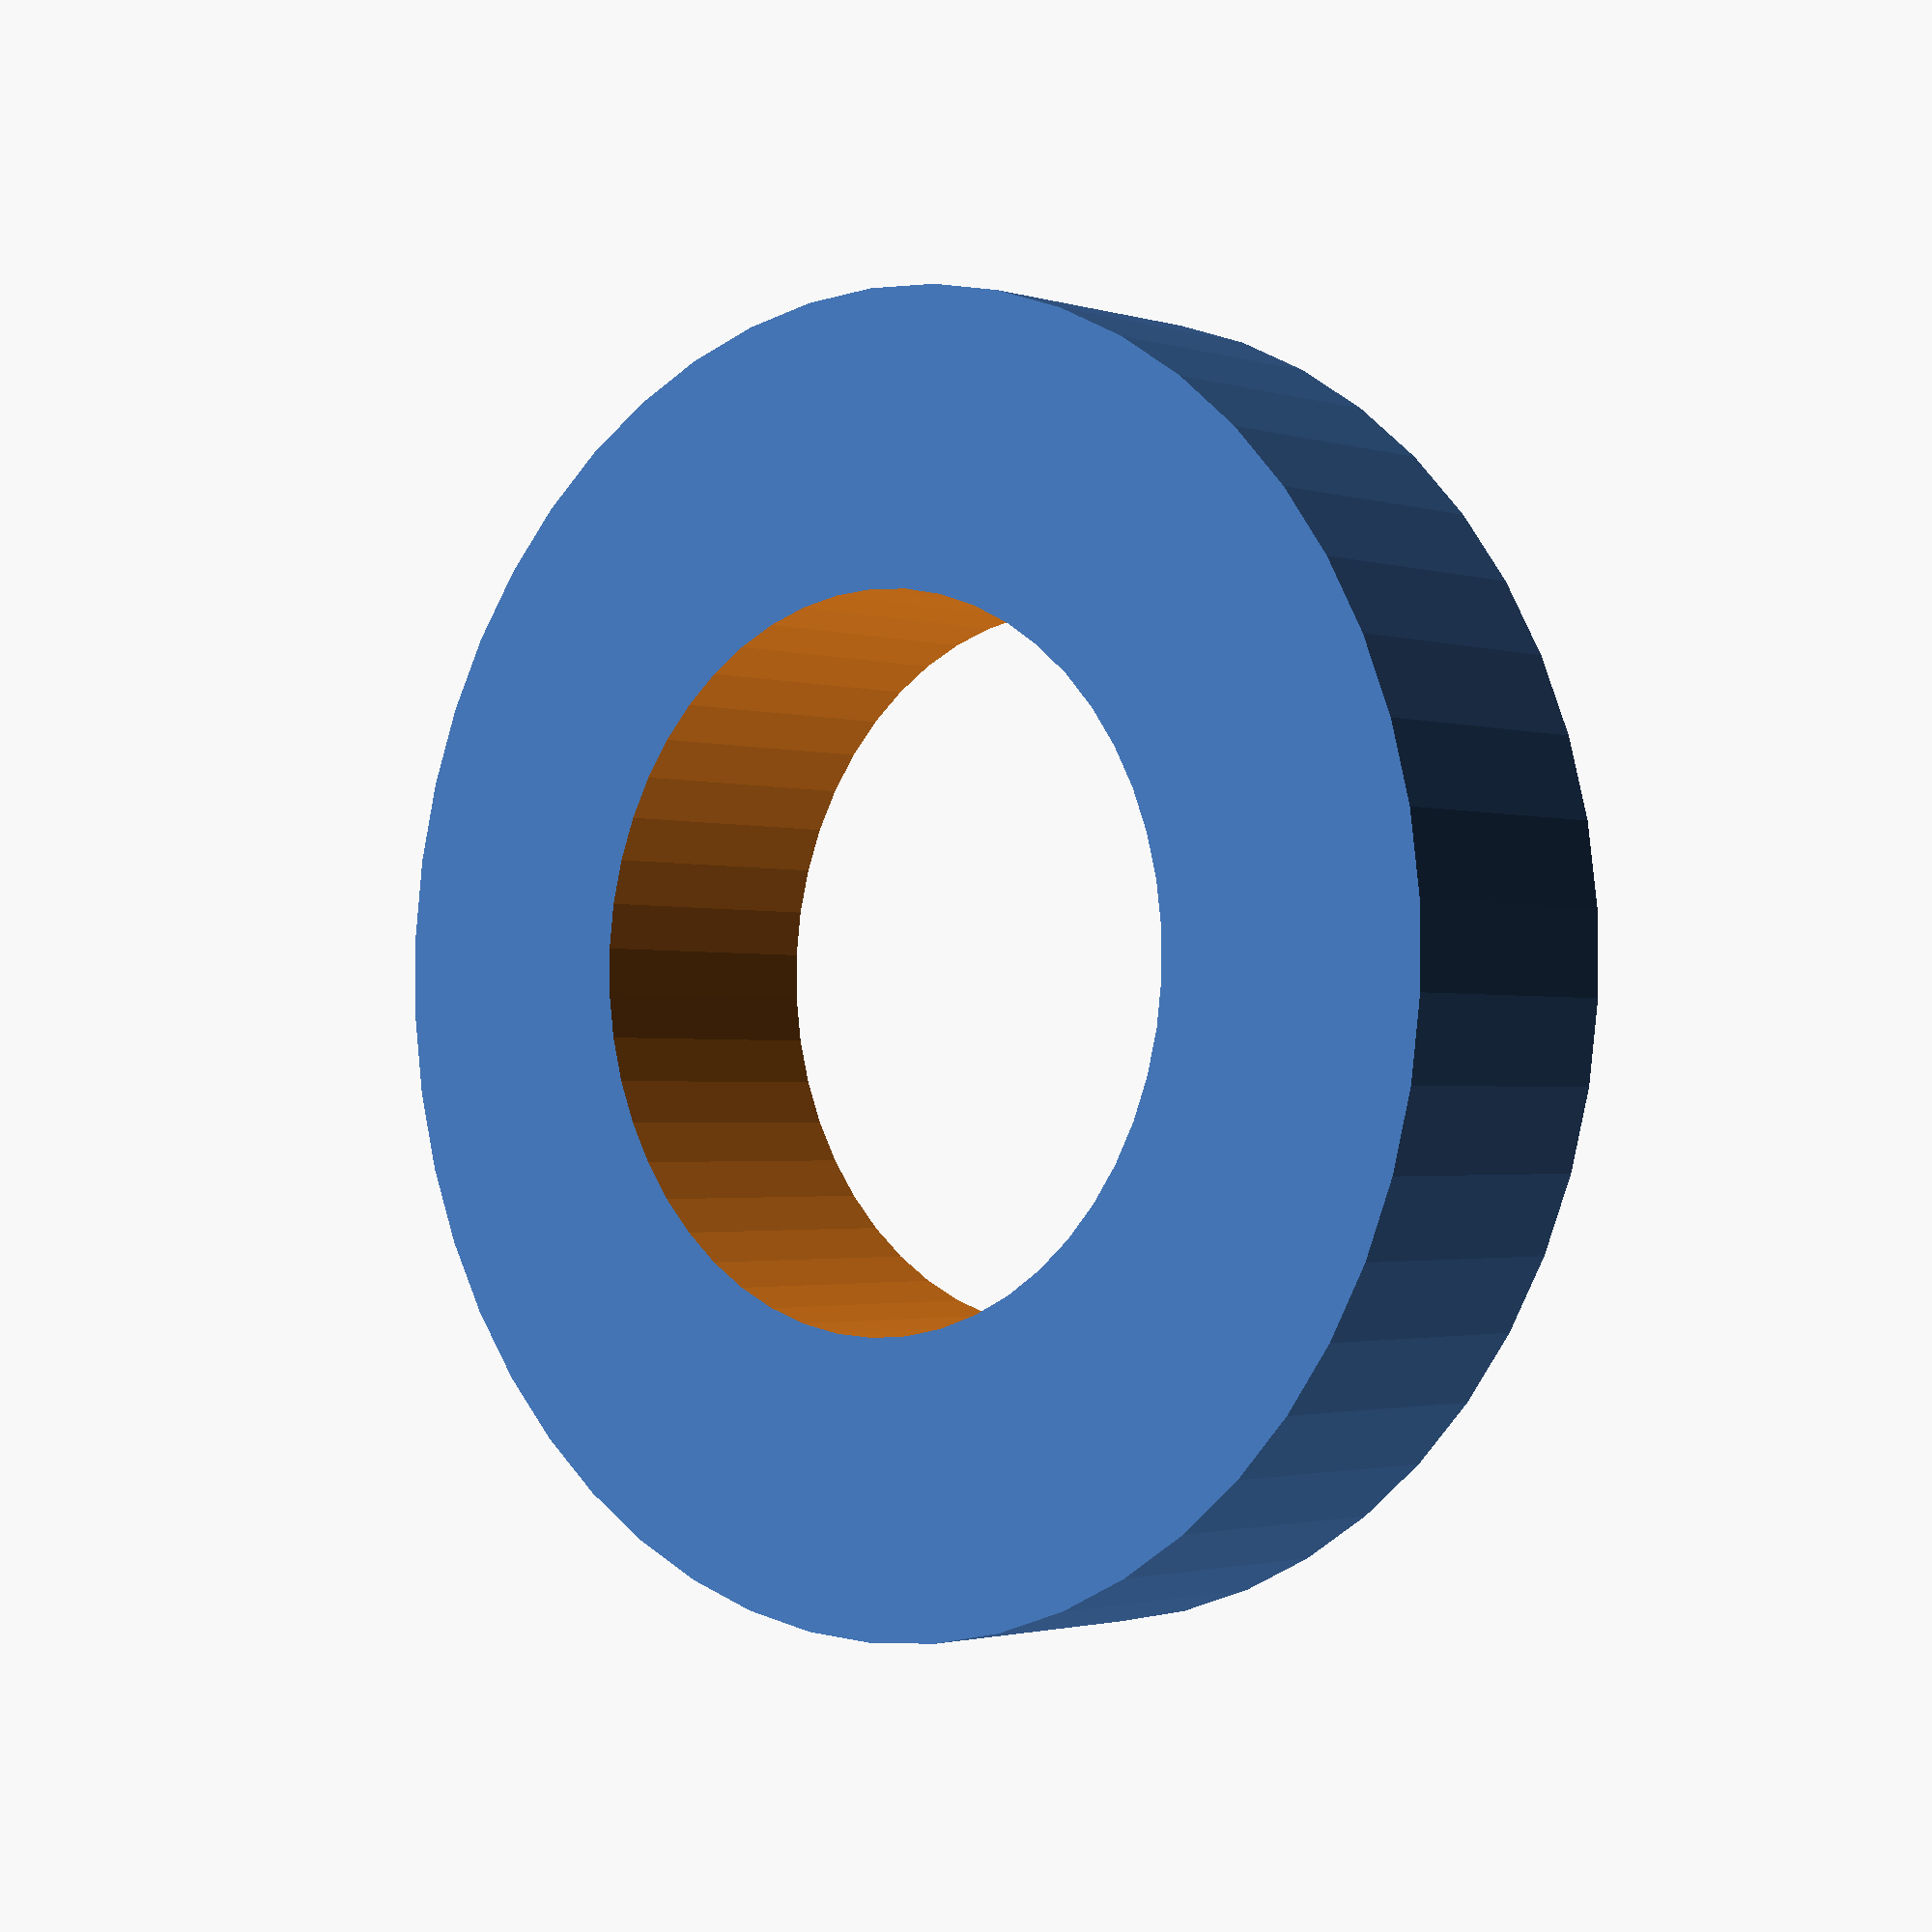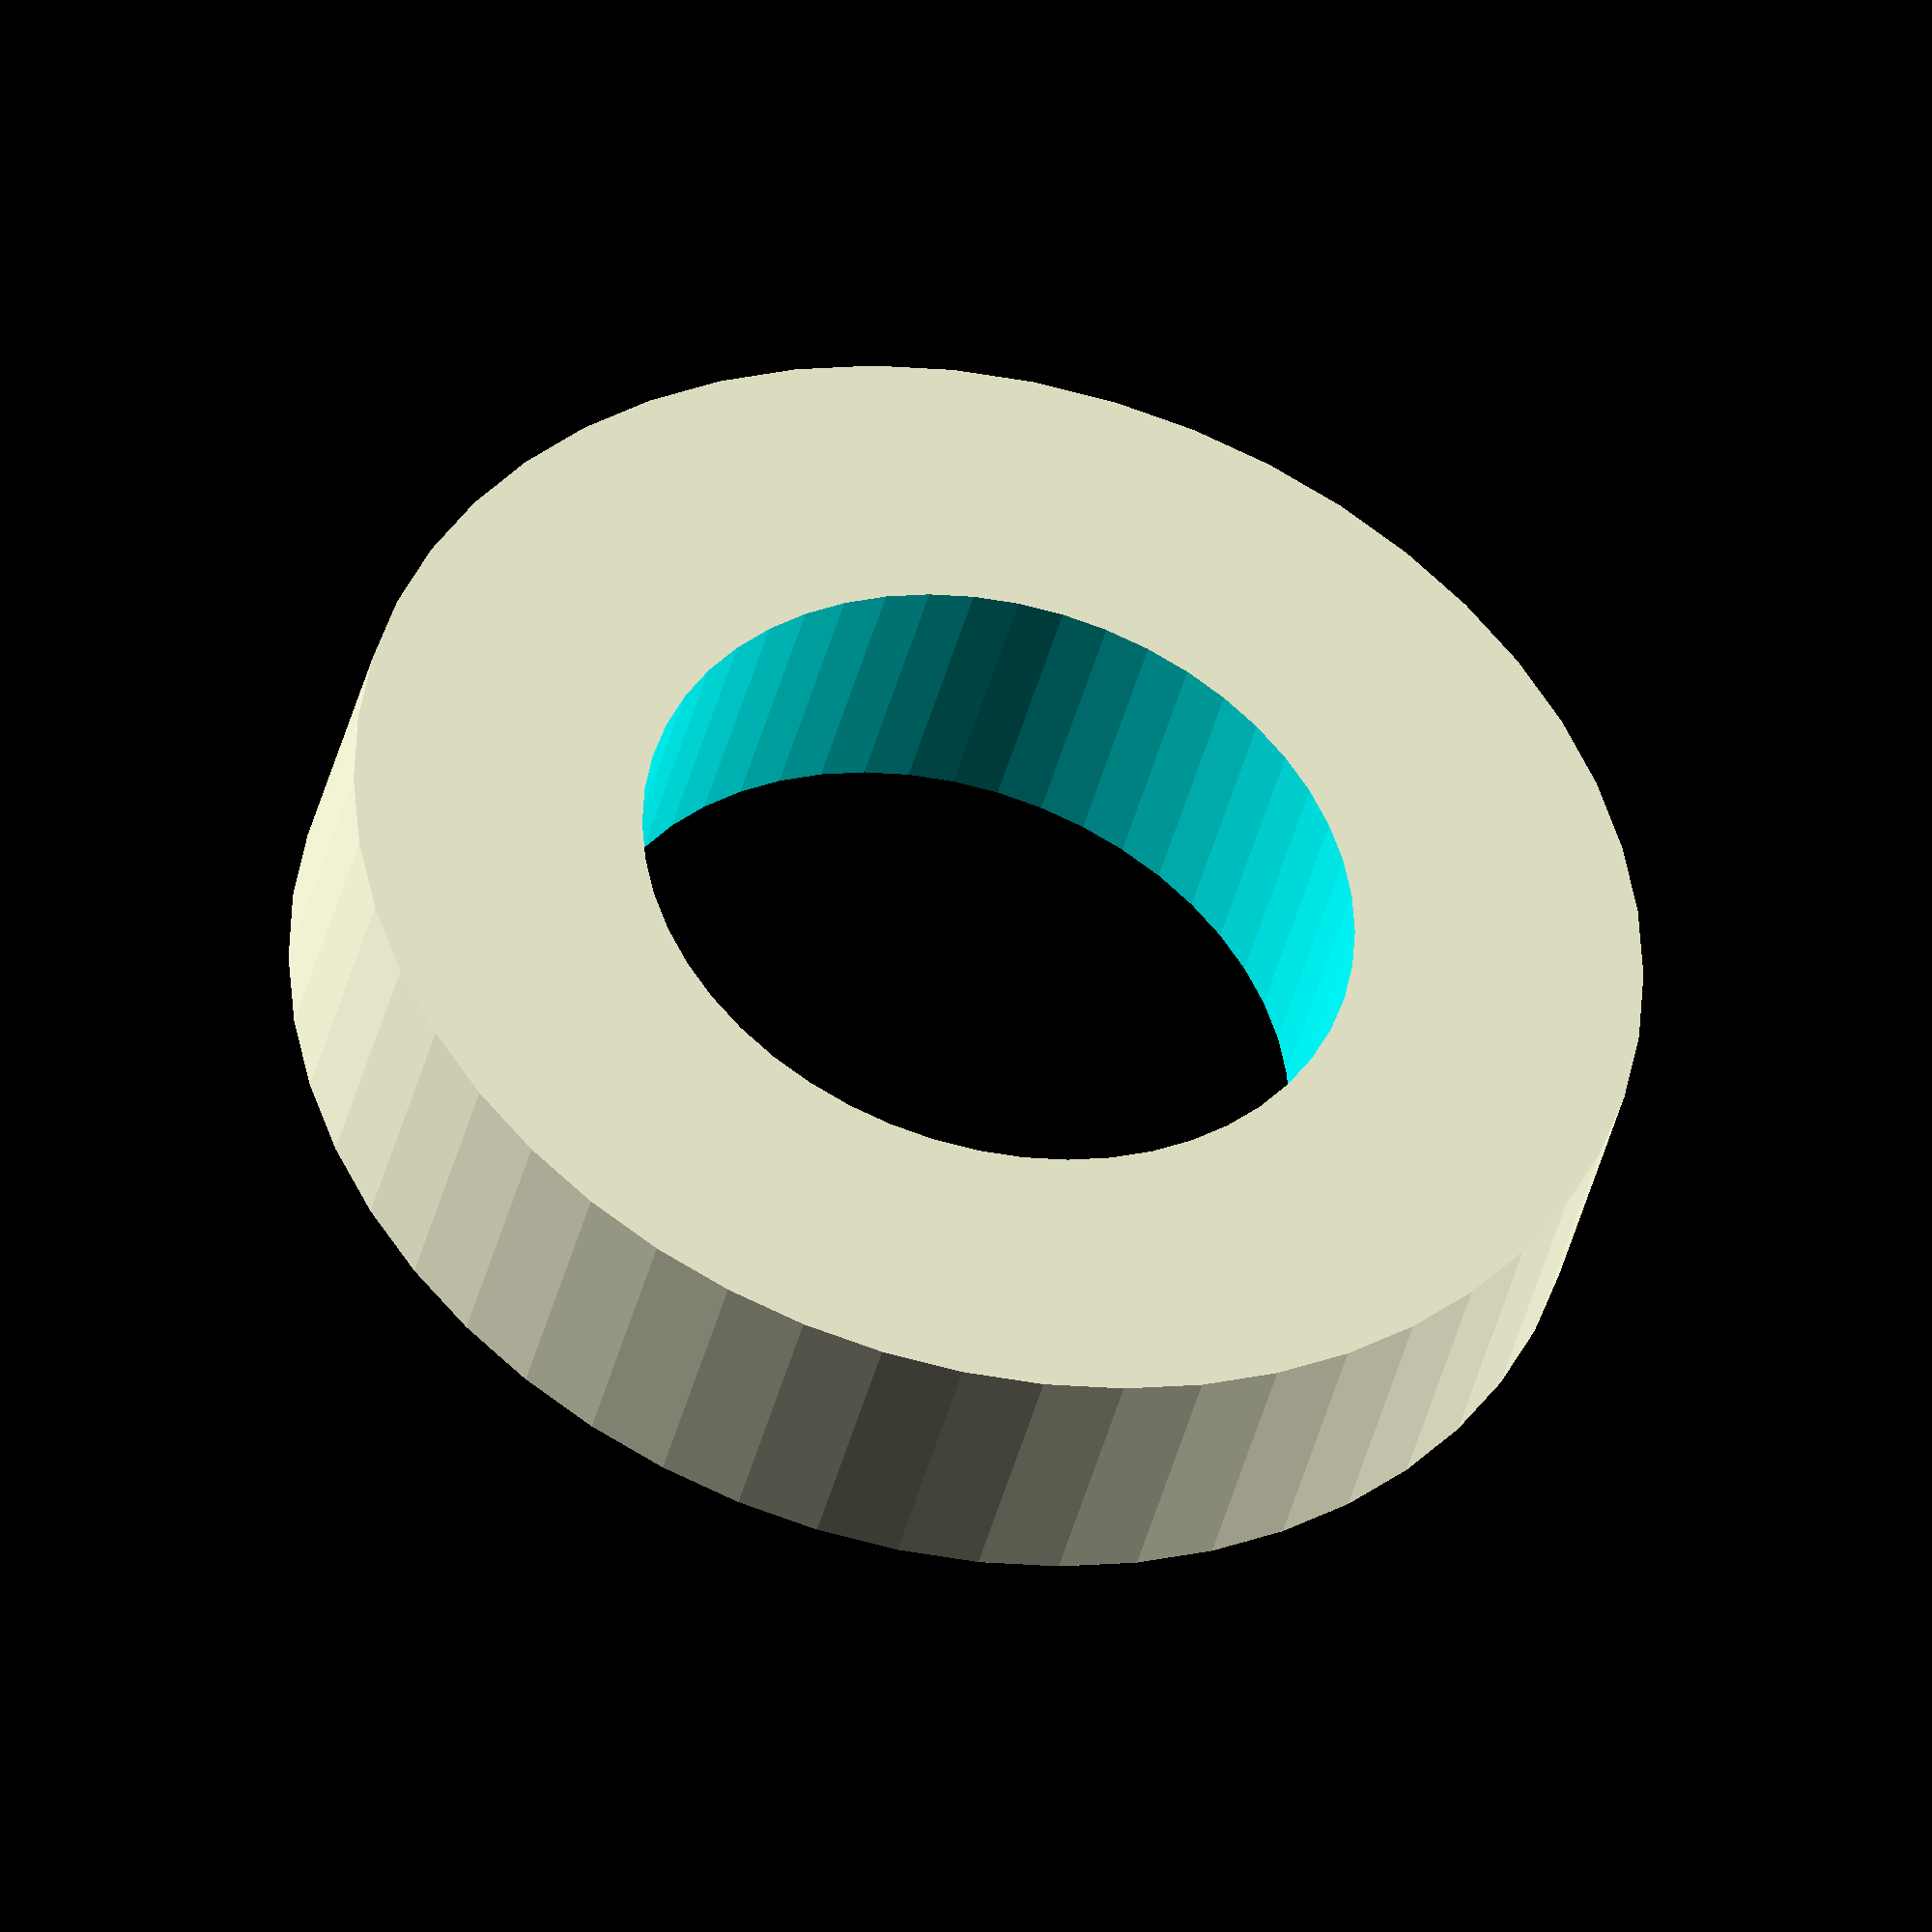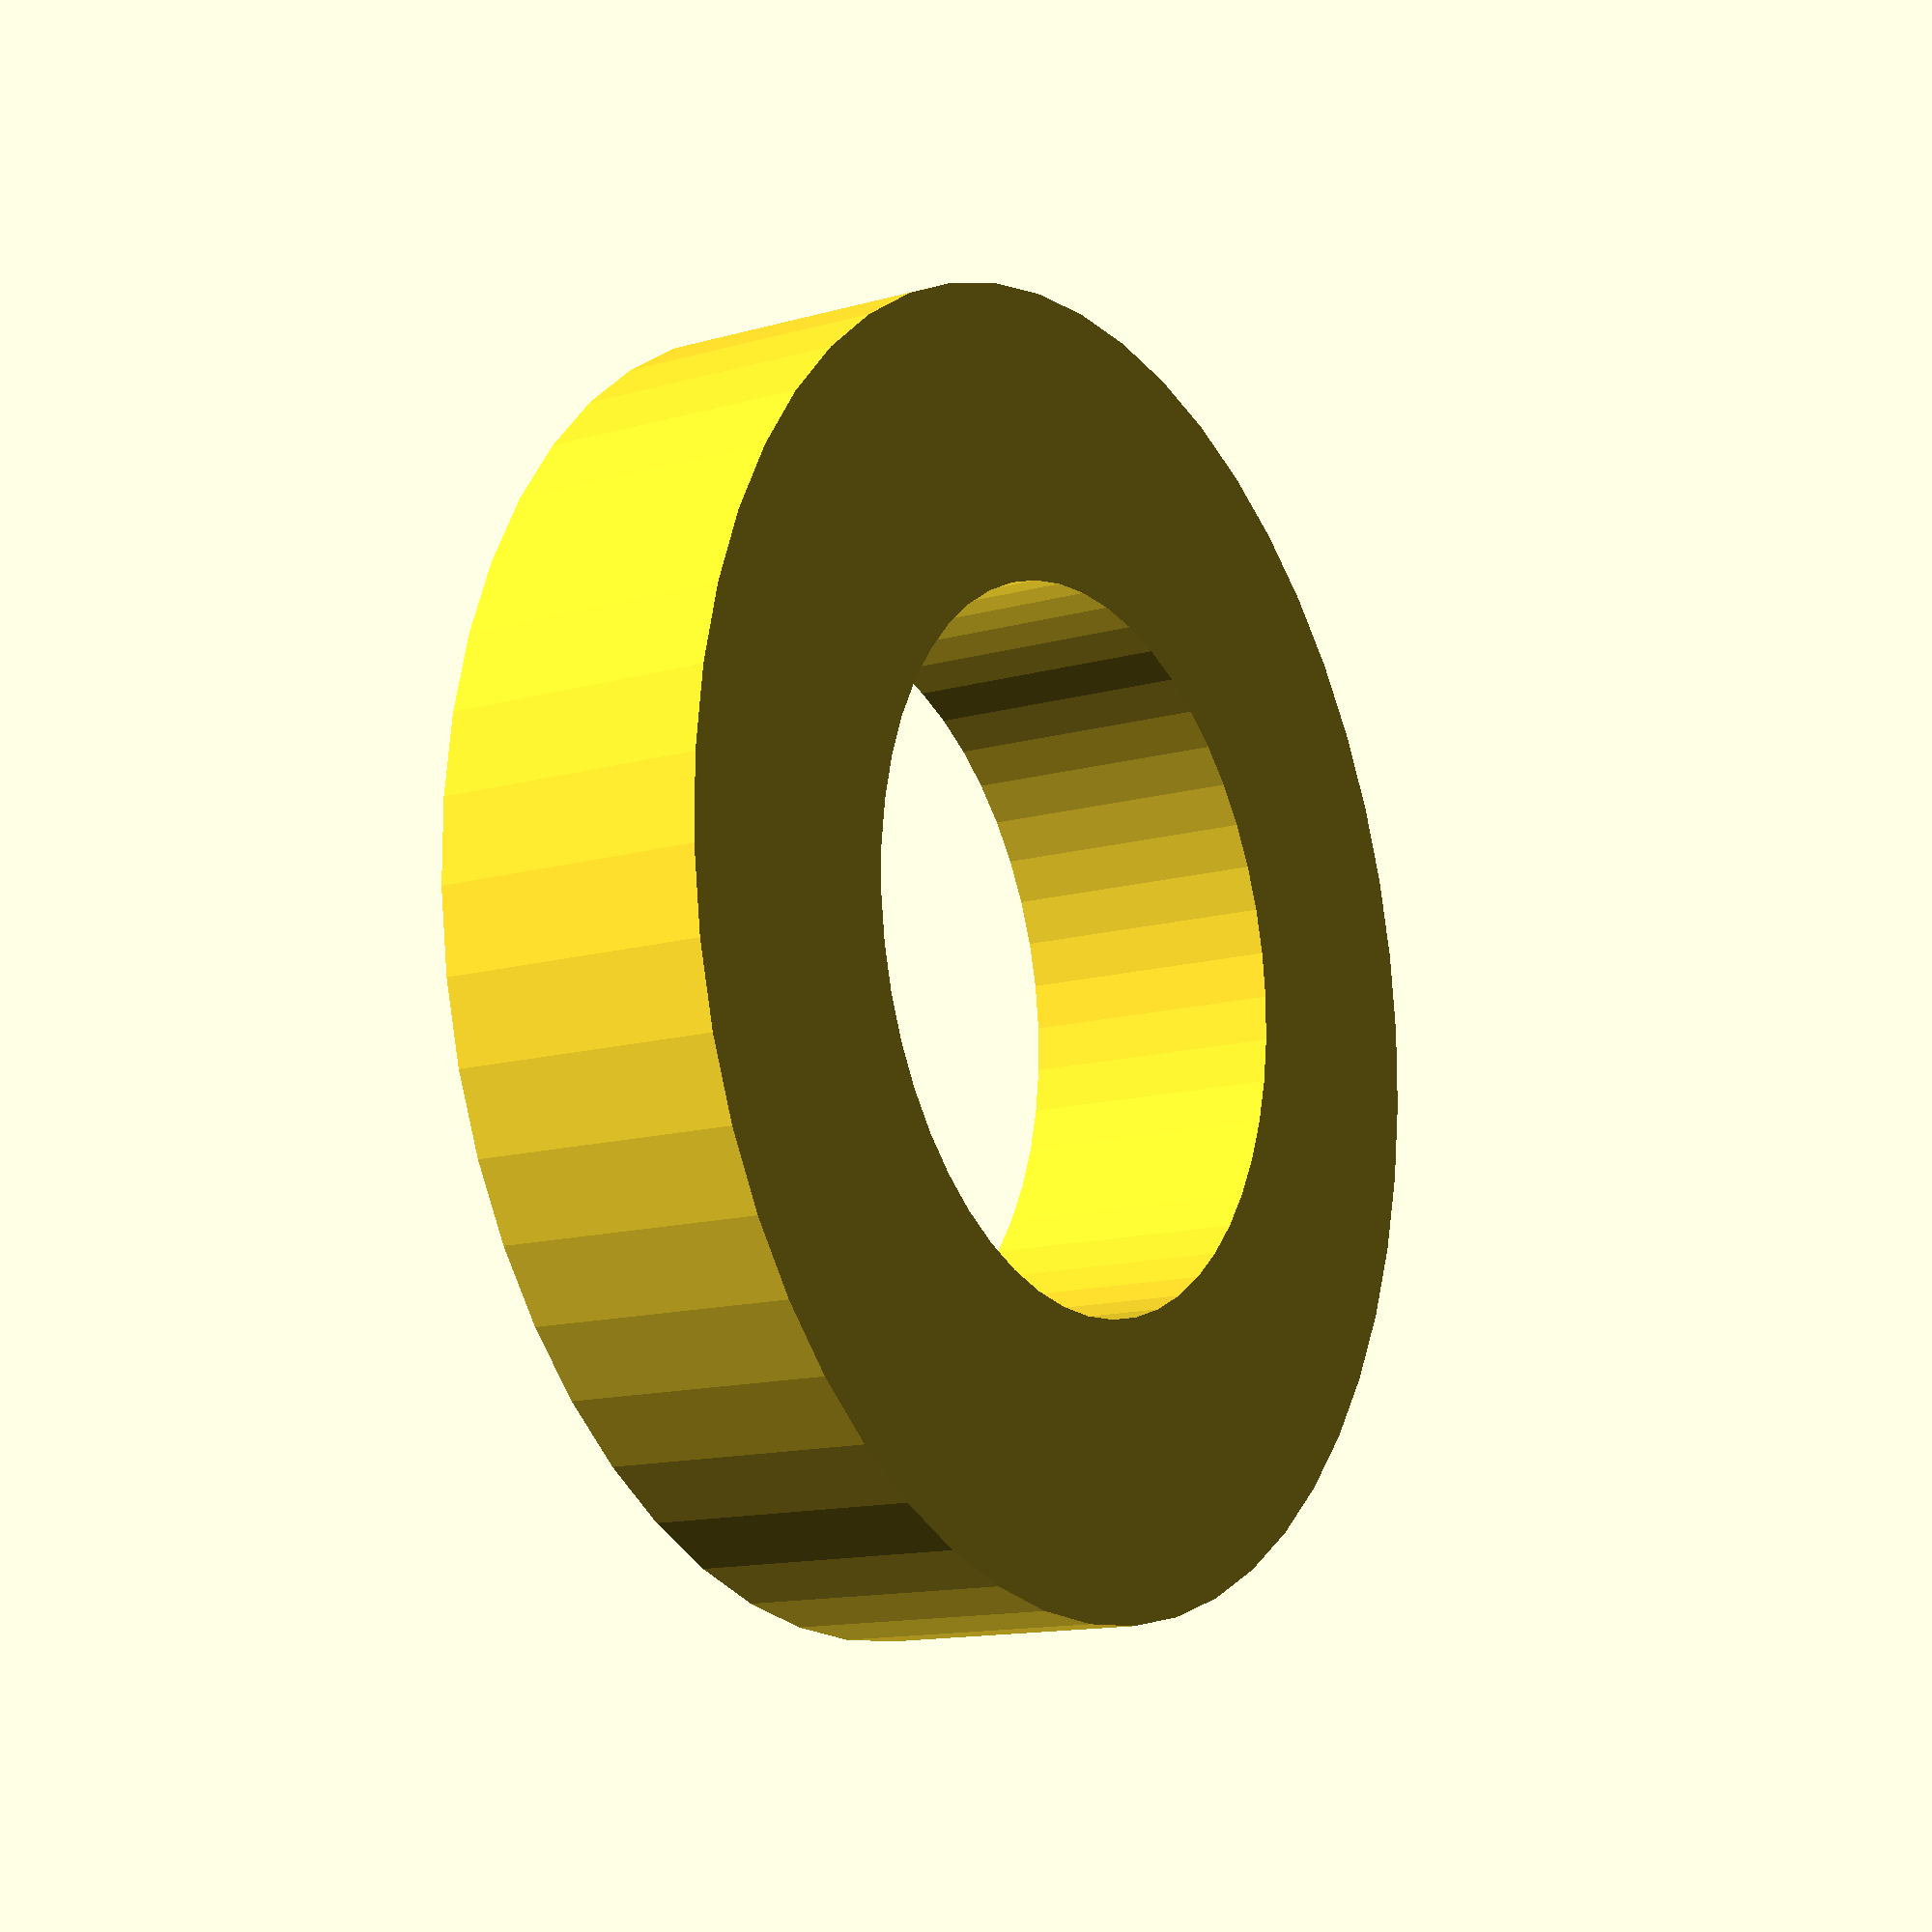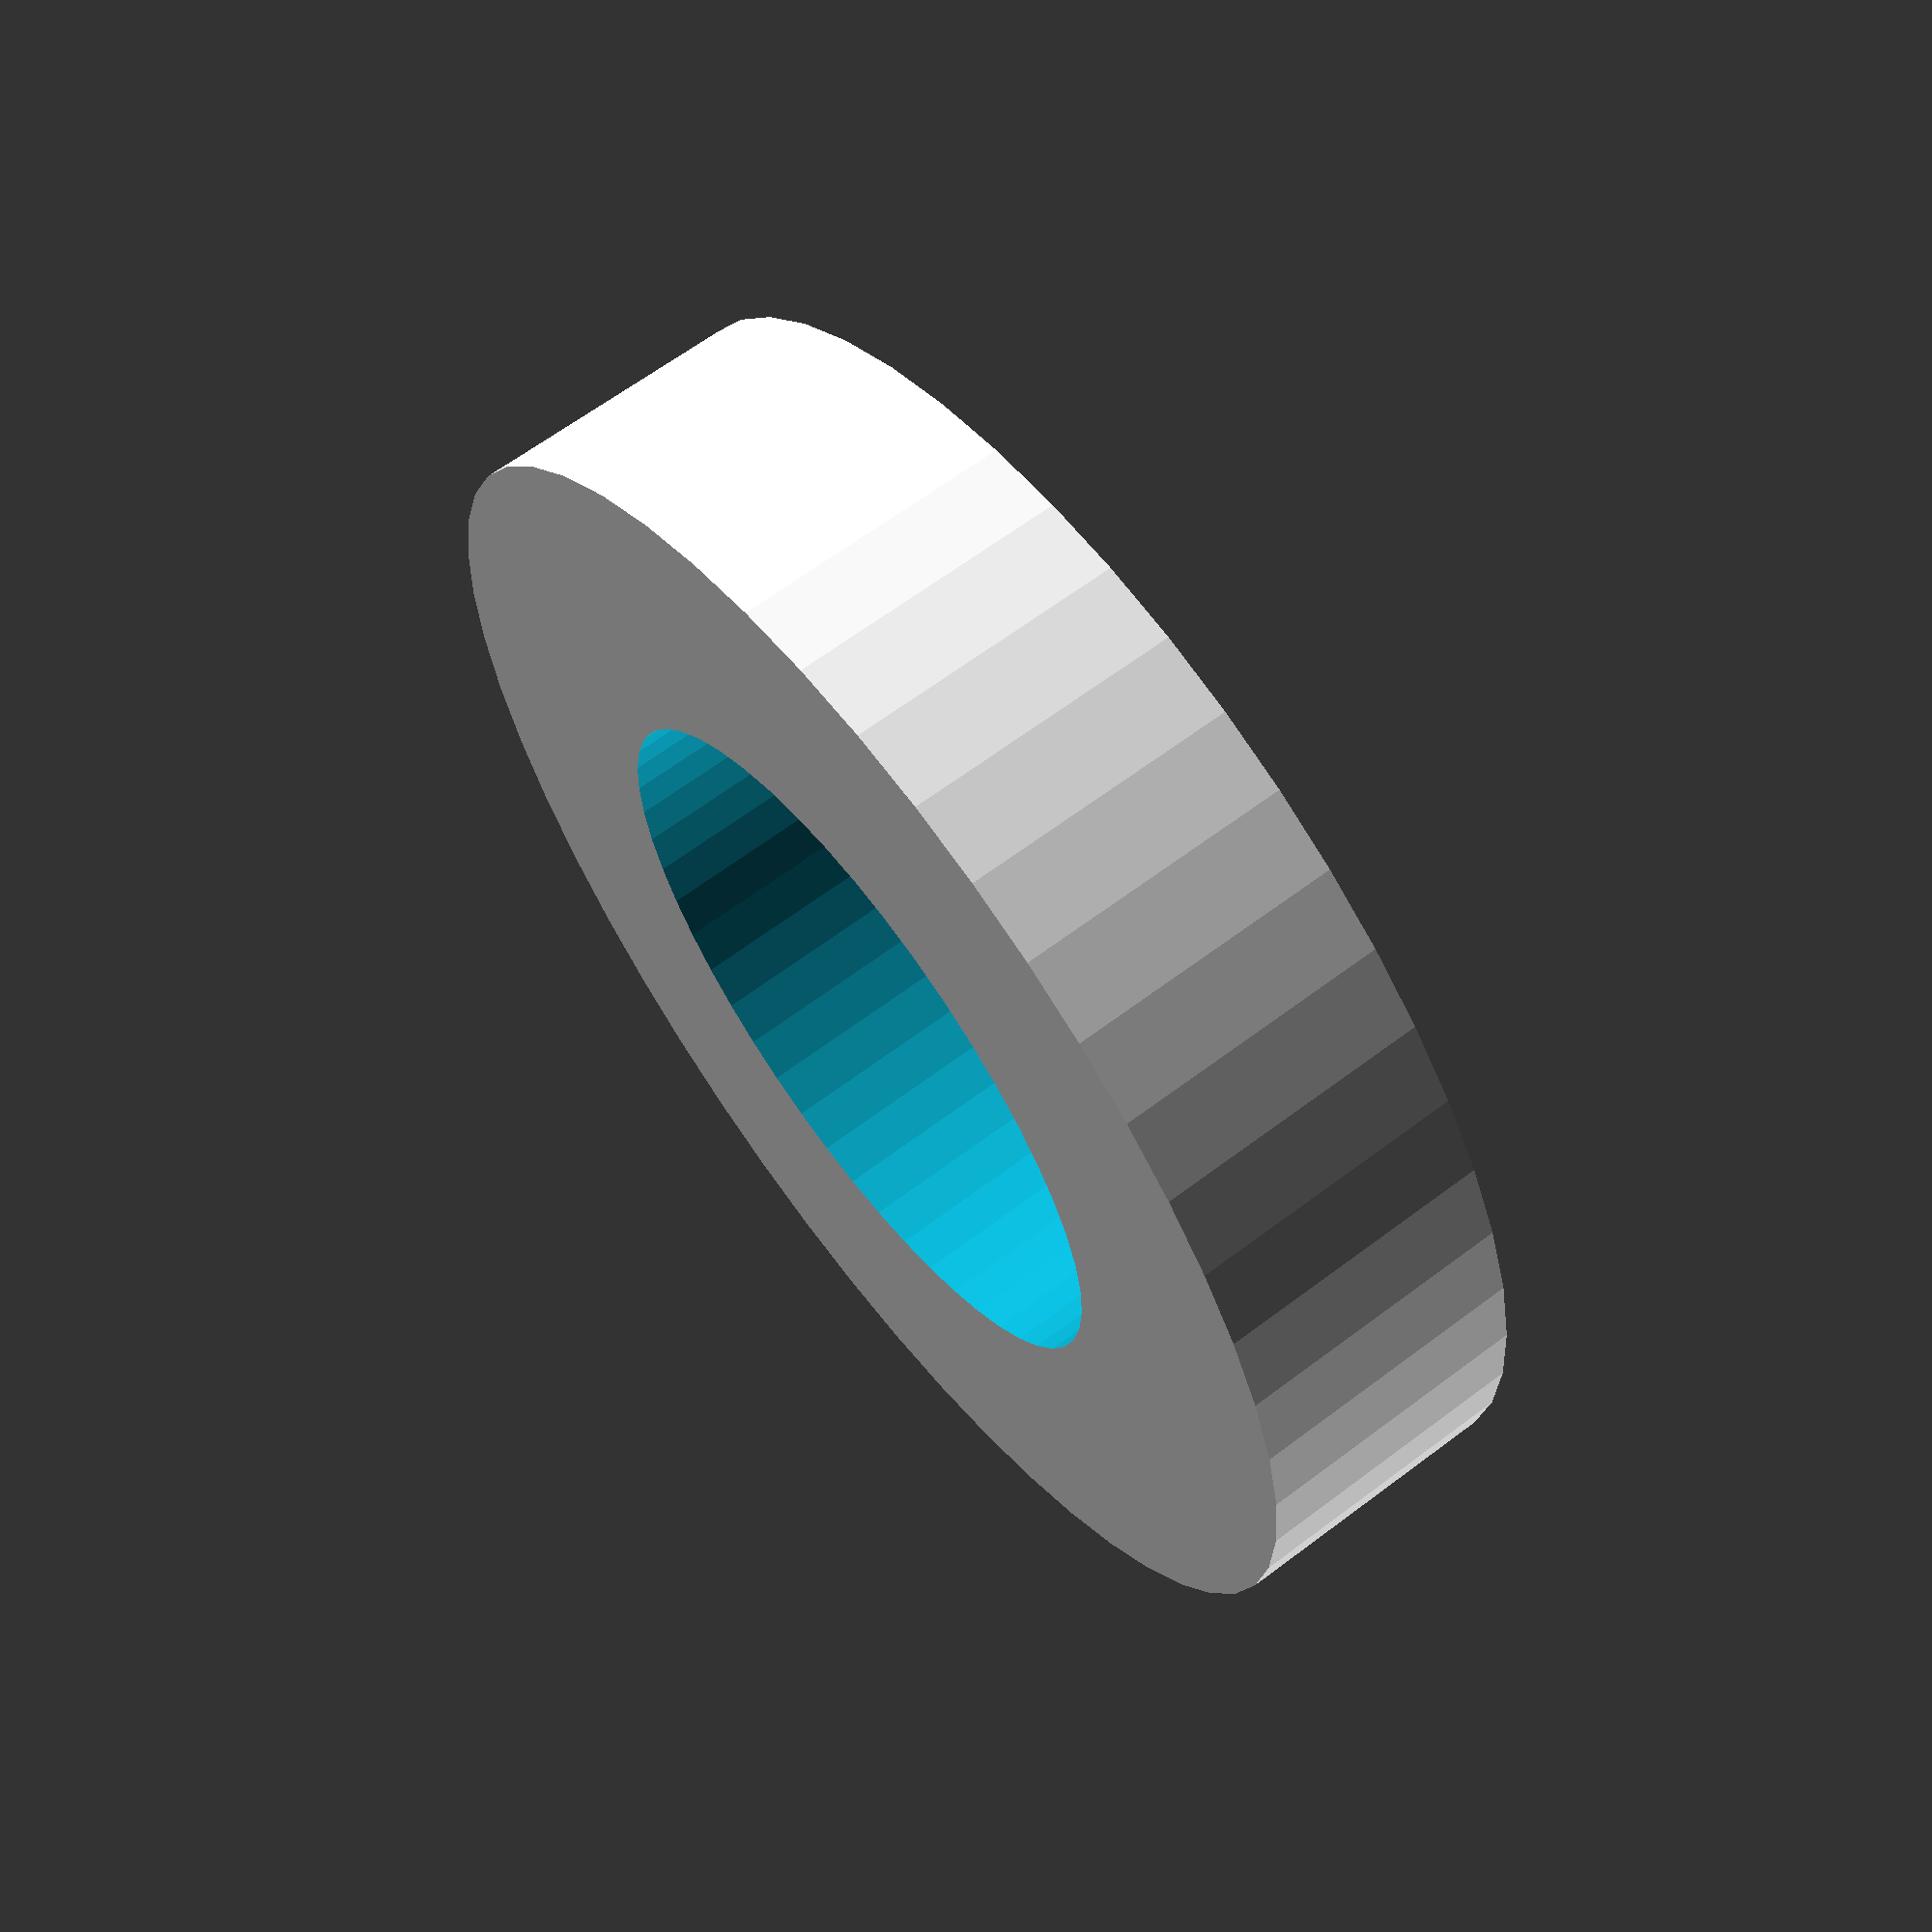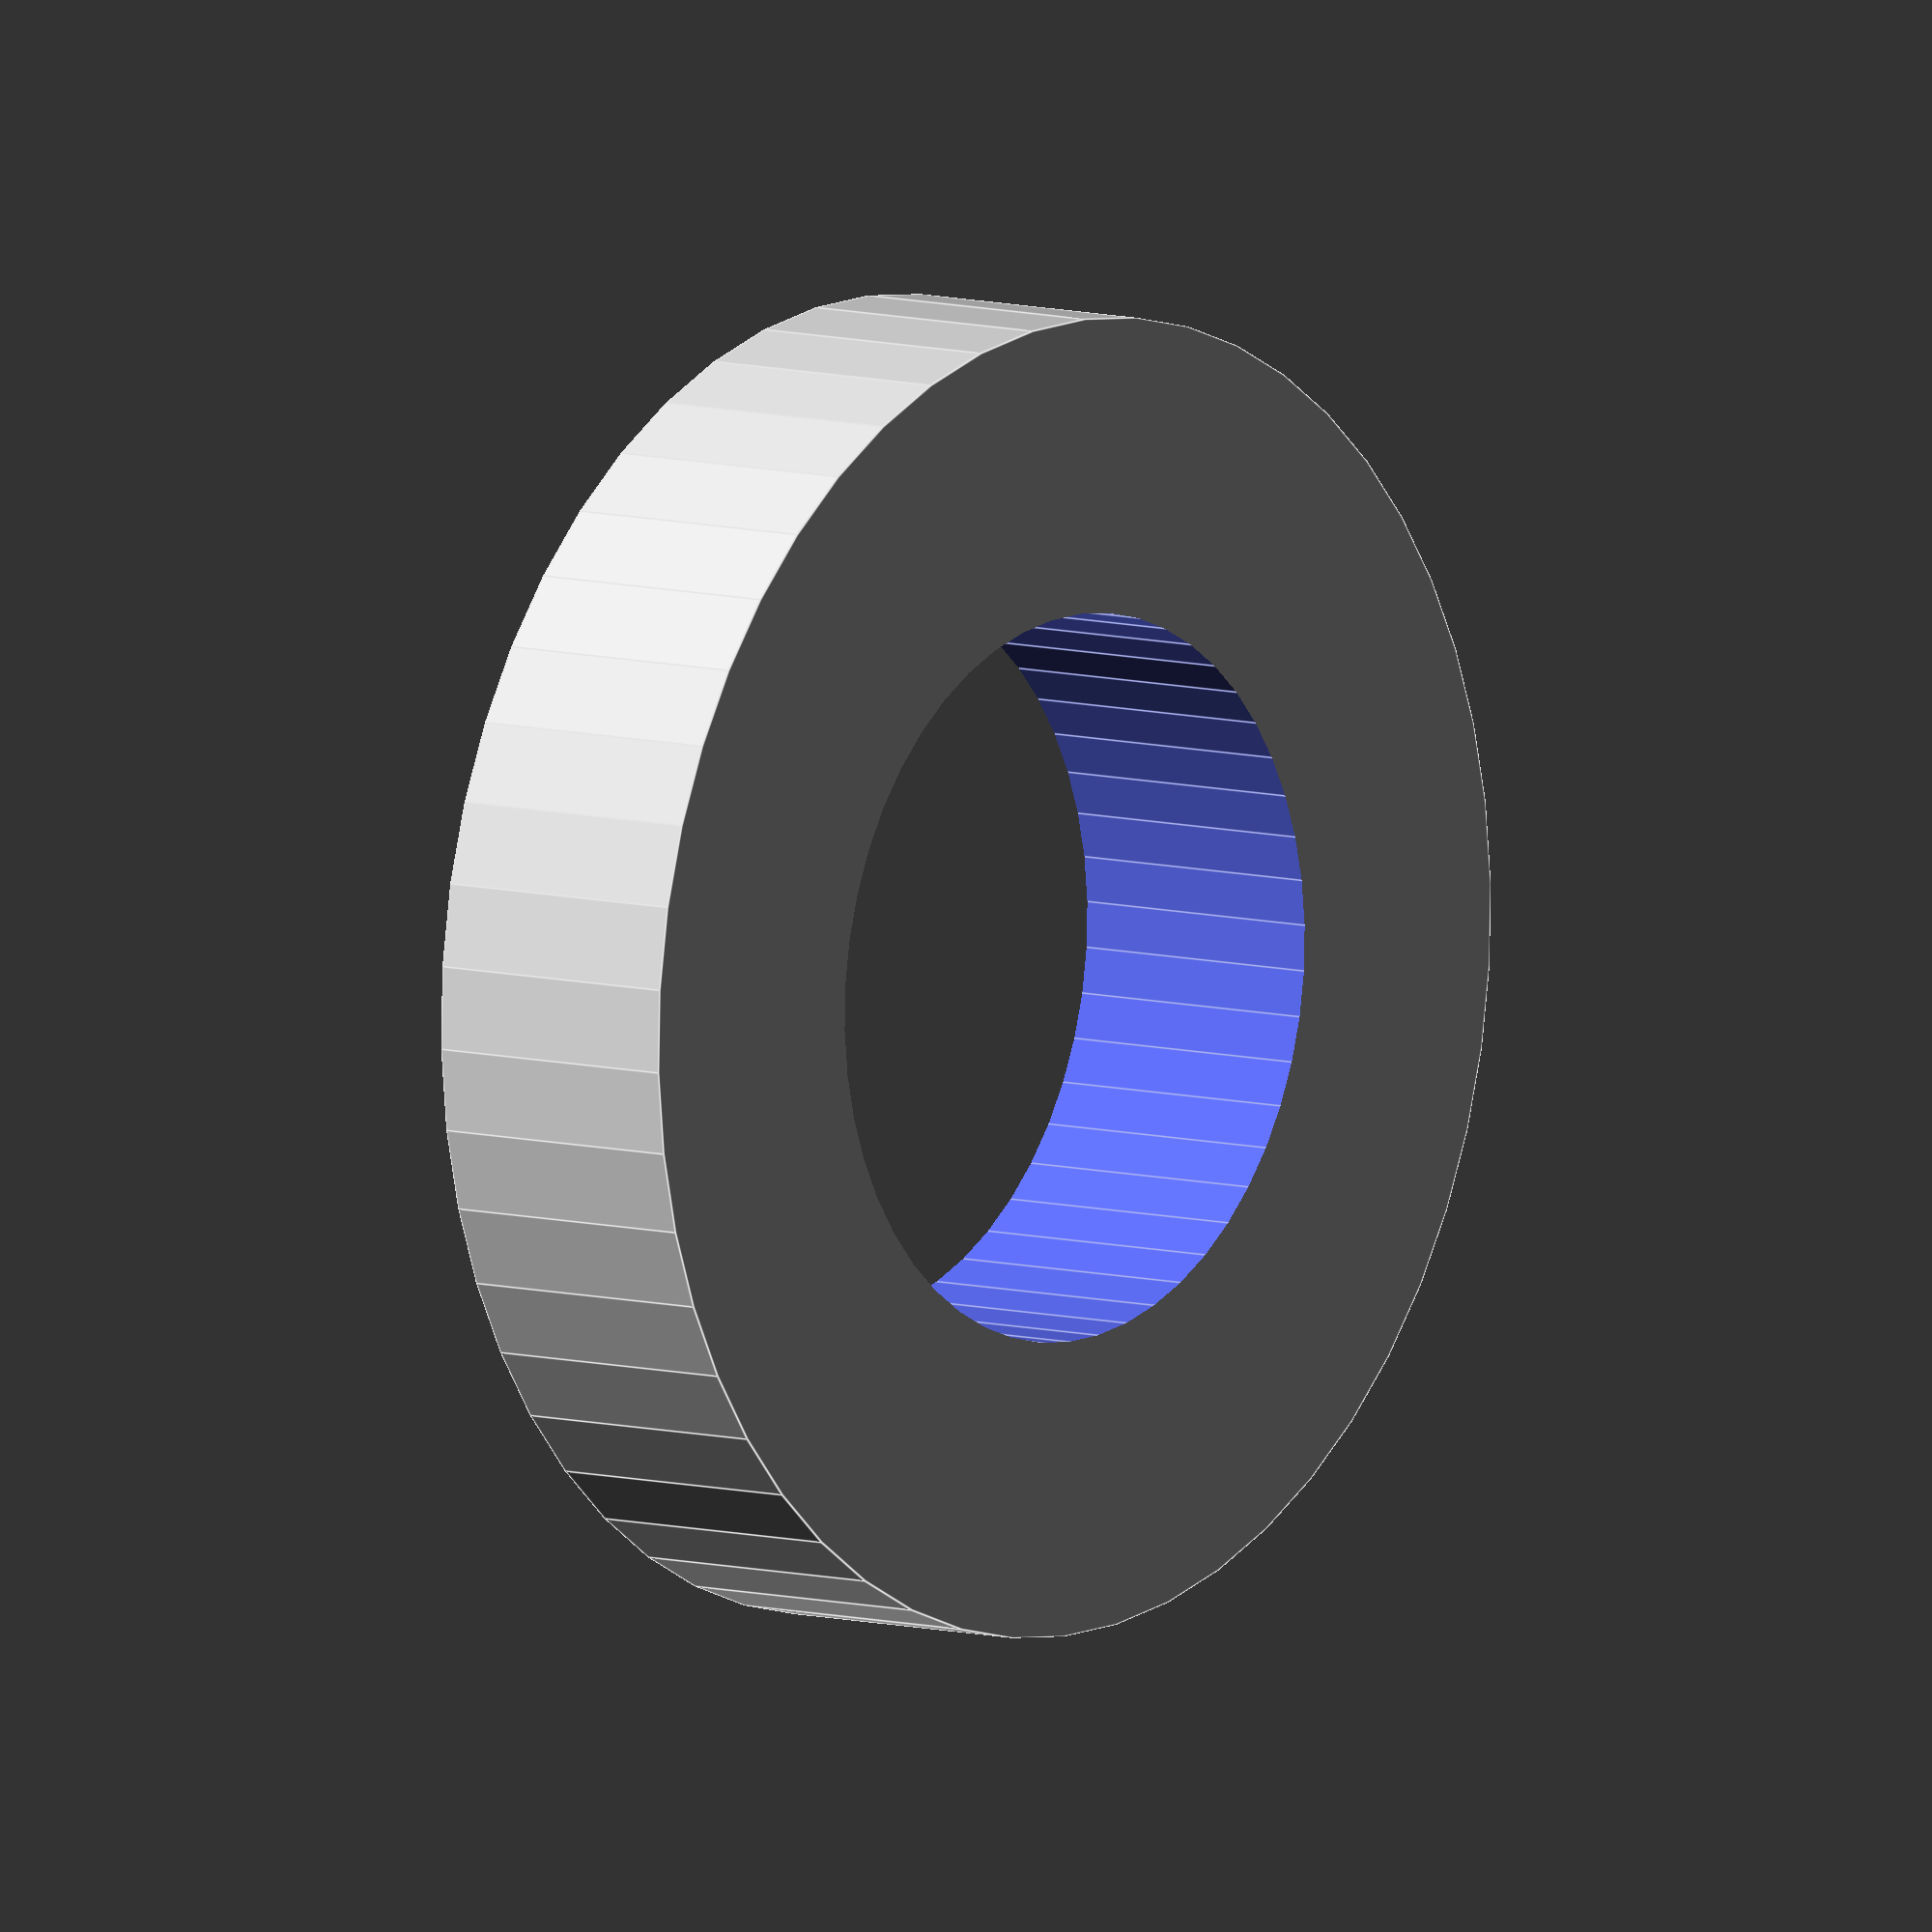
<openscad>
$fn = 50;


difference() {
	union() {
		translate(v = [0, 0, -2.0000000000]) {
			cylinder(h = 4, r = 9.5000000000);
		}
	}
	union() {
		translate(v = [0, 0, -100.0000000000]) {
			cylinder(h = 200, r = 5.2500000000);
		}
	}
}
</openscad>
<views>
elev=1.8 azim=320.5 roll=221.5 proj=p view=solid
elev=220.9 azim=266.0 roll=193.5 proj=o view=solid
elev=193.6 azim=269.9 roll=237.6 proj=p view=wireframe
elev=116.5 azim=58.8 roll=307.4 proj=p view=wireframe
elev=172.2 azim=23.8 roll=51.1 proj=o view=edges
</views>
